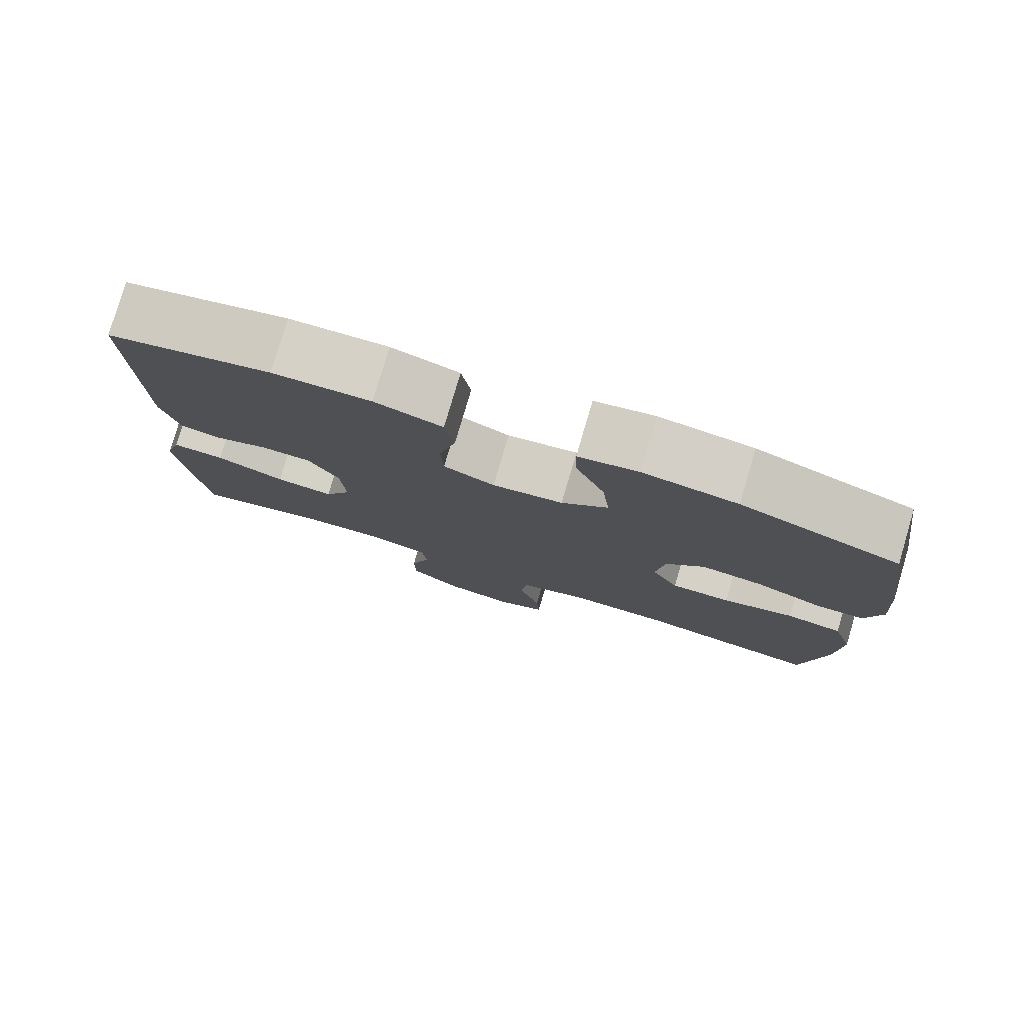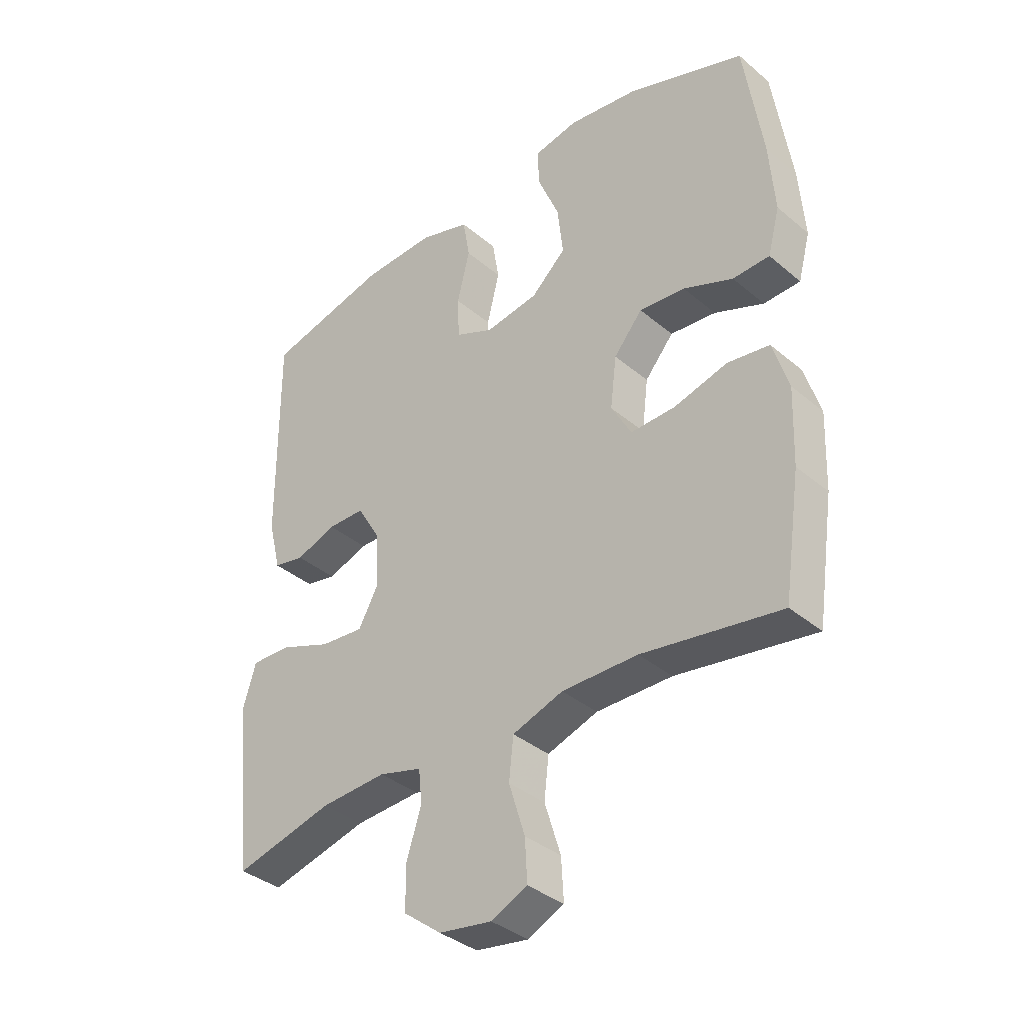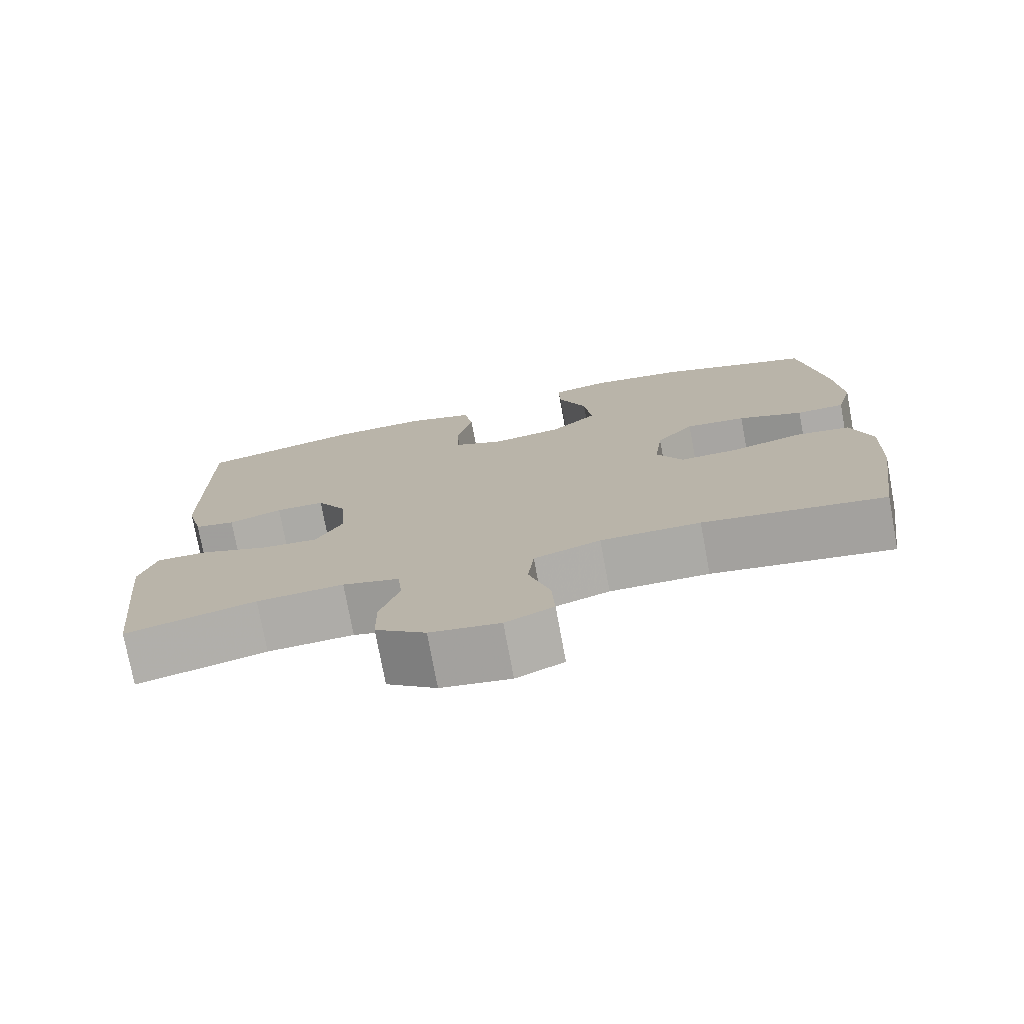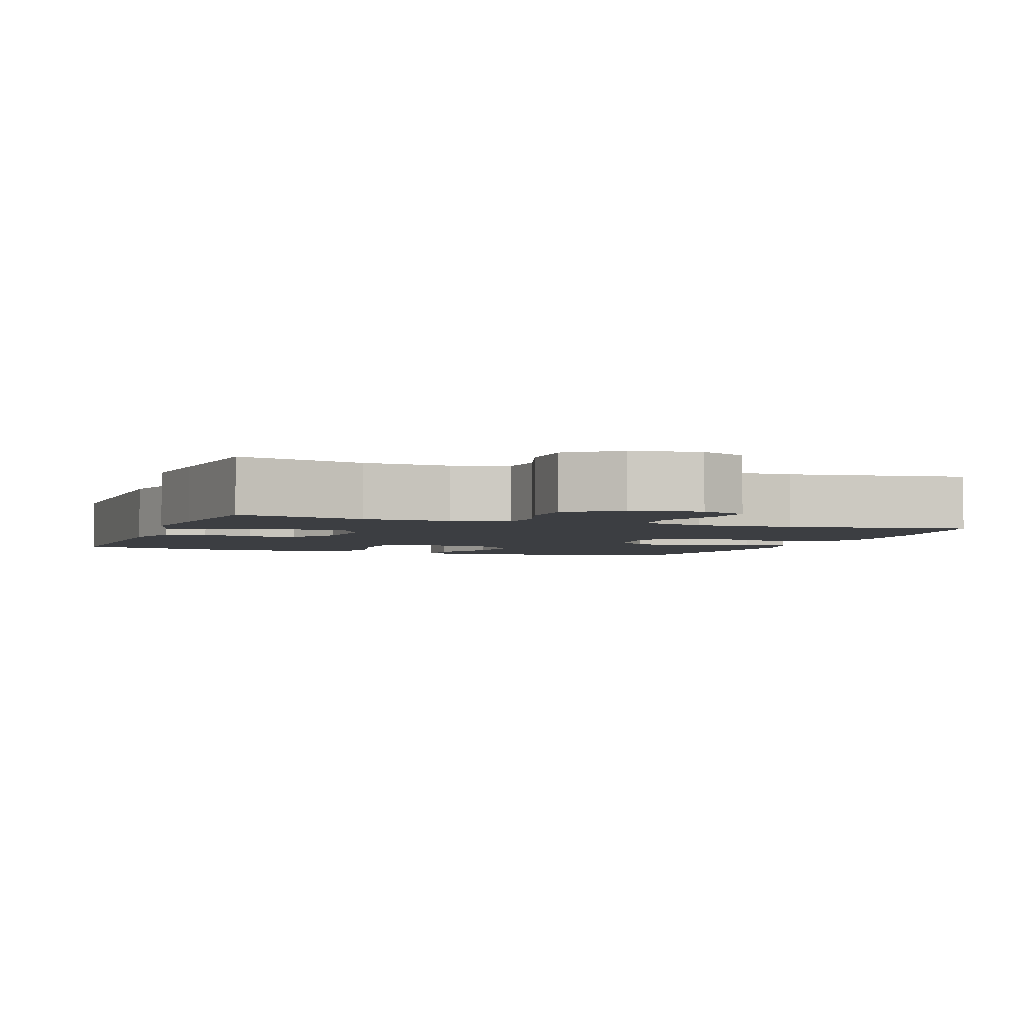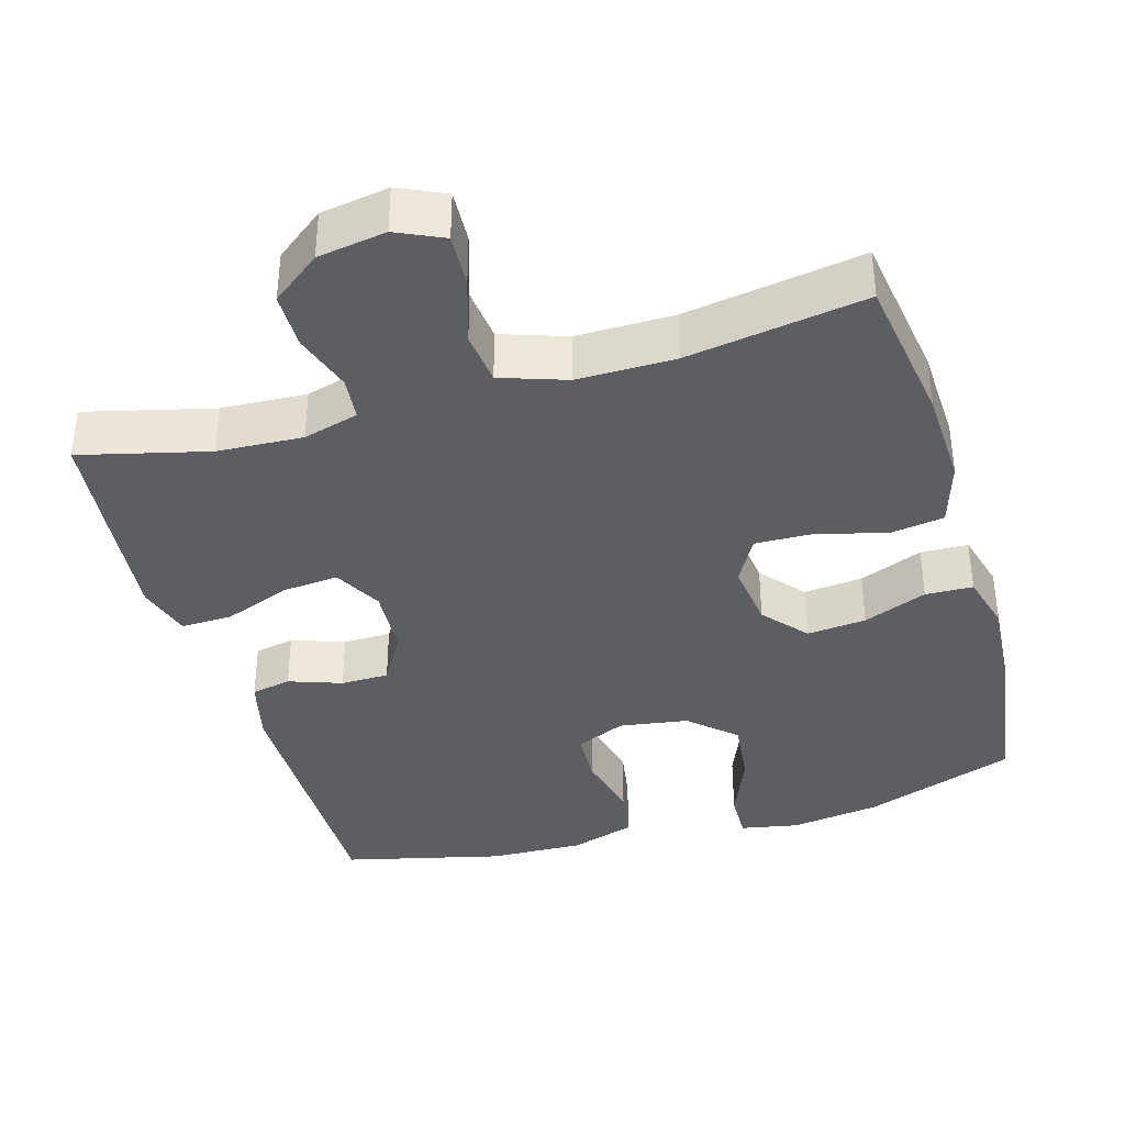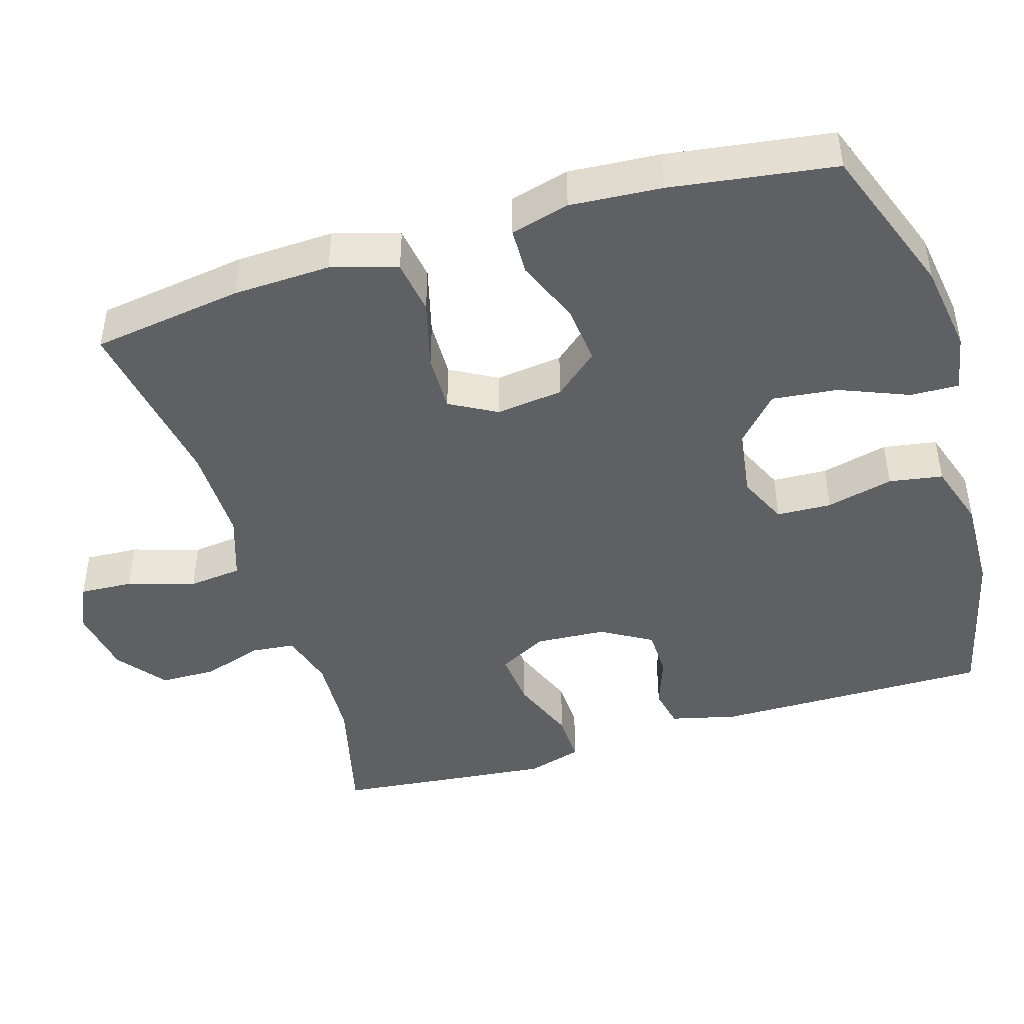
<metadata>
{"format":"obj","ext":"obj","renderer":"f3d","projection":"perspective","resolution":1024,"background":"white","views":[{"elev":79.2,"azim":-163.5,"up":"+Z"},{"elev":-37.0,"azim":-137.2,"up":"+Z"},{"elev":-76.0,"azim":-169.5,"up":"+Z"},{"elev":-3.2,"azim":160.1,"up":"+Y"},{"elev":-37.6,"azim":-163.7,"up":"+Y"},{"elev":-44.8,"azim":-73.0,"up":"+Y"}]}
</metadata>
<code>
v 0.5 0.07 0.5
v 0.497 0.07 0.128
v 0.475 0.07 0.039
v 0.421 0.07 0.028
v 0.35 0.07 0.053
v 0.285 0.07 0.052
v 0.245 0.07 -0.016
v 0.239 0.07 -0.111
v 0.274 0.07 -0.176
v 0.35 0.07 -0.169
v 0.44 0.07 -0.134
v 0.509 0.07 -0.132
v 0.531 0.07 -0.206
v 0.519 0.07 -0.323
v 0.5 0.07 -0.5
v 0.328 0.07 -0.457
v 0.213 0.07 -0.451
v 0.138 0.07 -0.472
v 0.132 0.07 -0.531
v 0.158 0.07 -0.611
v 0.157 0.07 -0.687
v 0.091 0.07 -0.738
v -0.001 0.07 -0.753
v -0.064 0.07 -0.724
v -0.06 0.07 -0.652
v -0.032 0.07 -0.562
v -0.04 0.07 -0.49
v -0.128 0.07 -0.46
v -0.26 0.07 -0.461
v -0.5 0.07 -0.5
v -0.53 0.07 -0.296
v -0.535 0.07 -0.165
v -0.508 0.07 -0.077
v -0.435 0.07 -0.066
v -0.342 0.07 -0.091
v -0.264 0.07 -0.093
v -0.229 0.07 -0.03
v -0.24 0.07 0.06
v -0.29 0.07 0.119
v -0.37 0.07 0.111
v -0.456 0.07 0.076
v -0.52 0.07 0.078
v -0.541 0.07 0.157
v -0.532 0.07 0.28
v -0.5 0.07 0.5
v -0.294 0.07 0.575
v -0.172 0.07 0.593
v -0.094 0.07 0.578
v -0.096 0.07 0.513
v -0.134 0.07 0.42
v -0.144 0.07 0.332
v -0.083 0.07 0.276
v 0.01 0.07 0.262
v 0.077 0.07 0.292
v 0.08 0.07 0.366
v 0.058 0.07 0.456
v 0.07 0.07 0.528
v 0.158 0.07 0.556
v 0.286 0.07 0.552
v 0.5 0 0.5
v 0.497 0 0.128
v 0.475 0 0.039
v 0.421 0 0.028
v 0.35 0 0.053
v 0.285 0 0.052
v 0.245 0 -0.016
v 0.239 0 -0.111
v 0.274 0 -0.176
v 0.35 0 -0.169
v 0.44 0 -0.134
v 0.509 0 -0.132
v 0.531 0 -0.206
v 0.519 0 -0.323
v 0.5 0 -0.5
v 0.328 0 -0.457
v 0.213 0 -0.451
v 0.138 0 -0.472
v 0.132 0 -0.531
v 0.158 0 -0.611
v 0.157 0 -0.687
v 0.091 0 -0.738
v -0.001 0 -0.753
v -0.064 0 -0.724
v -0.06 0 -0.652
v -0.032 0 -0.562
v -0.04 0 -0.49
v -0.128 0 -0.46
v -0.26 0 -0.461
v -0.5 0 -0.5
v -0.53 0 -0.296
v -0.535 0 -0.165
v -0.508 0 -0.077
v -0.435 0 -0.066
v -0.342 0 -0.091
v -0.264 0 -0.093
v -0.229 0 -0.03
v -0.24 0 0.06
v -0.29 0 0.119
v -0.37 0 0.111
v -0.456 0 0.076
v -0.52 0 0.078
v -0.541 0 0.157
v -0.532 0 0.28
v -0.5 0 0.5
v -0.294 0 0.575
v -0.172 0 0.593
v -0.094 0 0.578
v -0.096 0 0.513
v -0.134 0 0.42
v -0.144 0 0.332
v -0.083 0 0.276
v 0.01 0 0.262
v 0.077 0 0.292
v 0.08 0 0.366
v 0.058 0 0.456
v 0.07 0 0.528
v 0.158 0 0.556
v 0.286 0 0.552
f 55 56 57 58
f 54 55 58 59
f 47 48 49 50
f 47 50 51
f 46 47 51
f 45 46 51
f 44 45 51 52
f 40 41 42 43
f 39 40 43 44
f 32 33 34 35
f 32 35 36
f 29 30 31 32
f 28 29 32 36
f 27 28 36 37
f 23 24 25 26
f 23 26 27
f 22 23 27
f 19 20 21 22
f 18 19 22 27
f 17 18 27 37
f 13 14 15 16
f 10 11 12 13
f 9 10 13 16
f 8 9 16 17
f 2 3 4 5
f 2 5 6
f 54 59 1 2
f 53 54 2 6
f 39 44 52 53
f 38 39 53 6
f 37 38 6 7
f 7 8 17 37
f 117 116 115 114
f 118 117 114 113
f 109 108 107 106
f 110 109 106
f 110 106 105
f 110 105 104
f 111 110 104 103
f 102 101 100 99
f 103 102 99 98
f 94 93 92 91
f 95 94 91
f 91 90 89 88
f 95 91 88 87
f 96 95 87 86
f 85 84 83 82
f 86 85 82
f 86 82 81
f 81 80 79 78
f 86 81 78 77
f 96 86 77 76
f 75 74 73 72
f 72 71 70 69
f 75 72 69 68
f 76 75 68 67
f 64 63 62 61
f 65 64 61
f 61 60 118 113
f 65 61 113 112
f 112 111 103 98
f 65 112 98 97
f 66 65 97 96
f 96 76 67 66
f 1 60 61 2
f 2 61 62 3
f 3 62 63 4
f 4 63 64 5
f 5 64 65 6
f 6 65 66 7
f 7 66 67 8
f 8 67 68 9
f 9 68 69 10
f 10 69 70 11
f 11 70 71 12
f 12 71 72 13
f 13 72 73 14
f 14 73 74 15
f 15 74 75 16
f 16 75 76 17
f 17 76 77 18
f 18 77 78 19
f 19 78 79 20
f 20 79 80 21
f 21 80 81 22
f 22 81 82 23
f 23 82 83 24
f 24 83 84 25
f 25 84 85 26
f 26 85 86 27
f 27 86 87 28
f 28 87 88 29
f 29 88 89 30
f 30 89 90 31
f 31 90 91 32
f 32 91 92 33
f 33 92 93 34
f 34 93 94 35
f 35 94 95 36
f 36 95 96 37
f 37 96 97 38
f 38 97 98 39
f 39 98 99 40
f 40 99 100 41
f 41 100 101 42
f 42 101 102 43
f 43 102 103 44
f 44 103 104 45
f 45 104 105 46
f 46 105 106 47
f 47 106 107 48
f 48 107 108 49
f 49 108 109 50
f 50 109 110 51
f 51 110 111 52
f 52 111 112 53
f 53 112 113 54
f 54 113 114 55
f 55 114 115 56
f 56 115 116 57
f 57 116 117 58
f 58 117 118 59
f 59 118 60 1

</code>
